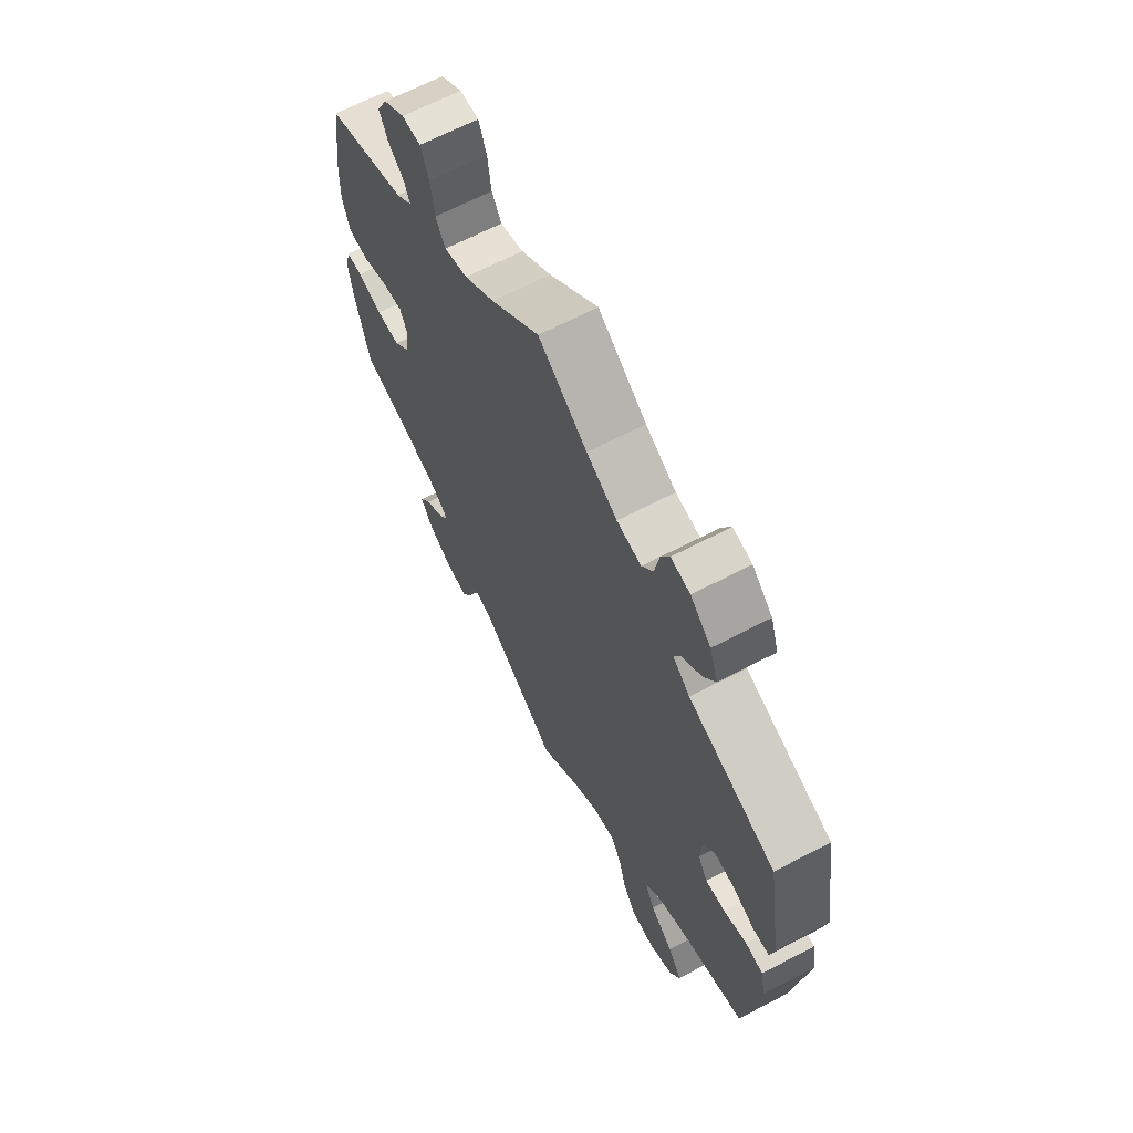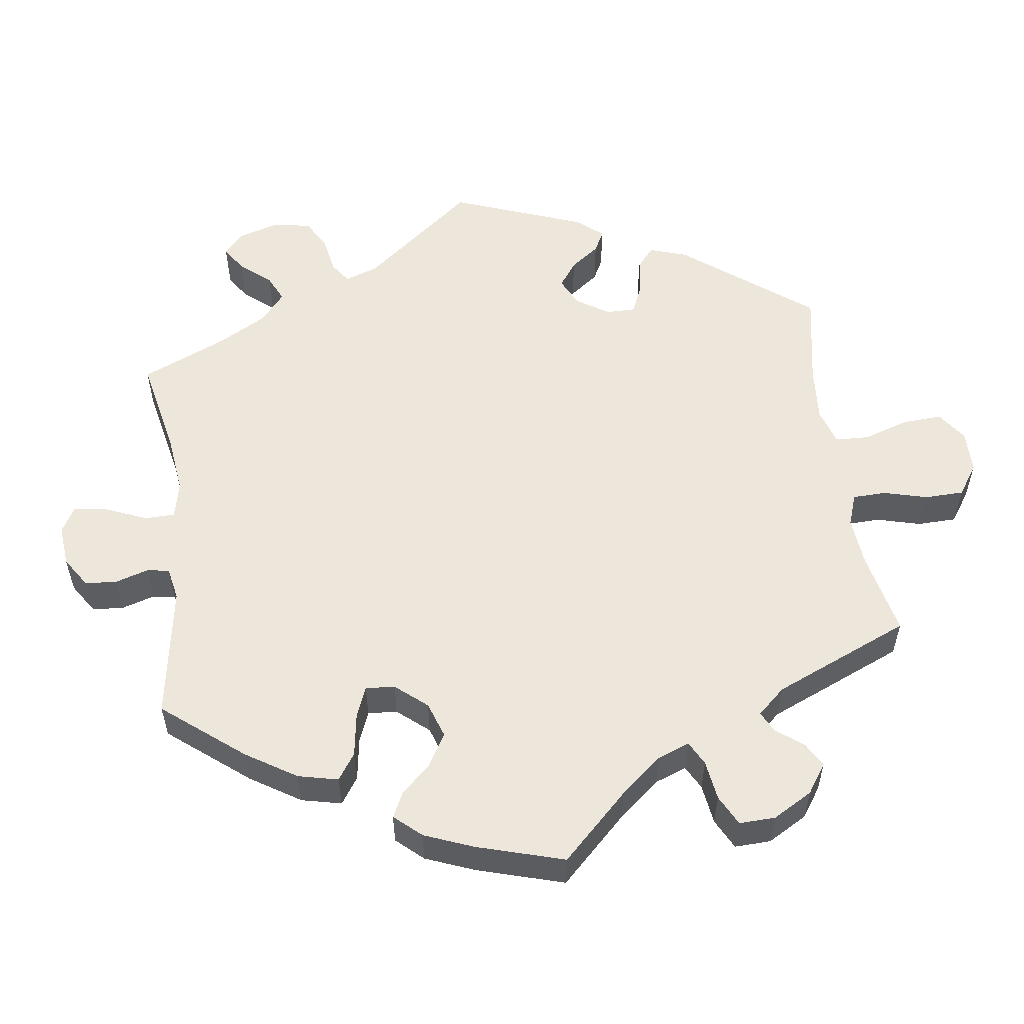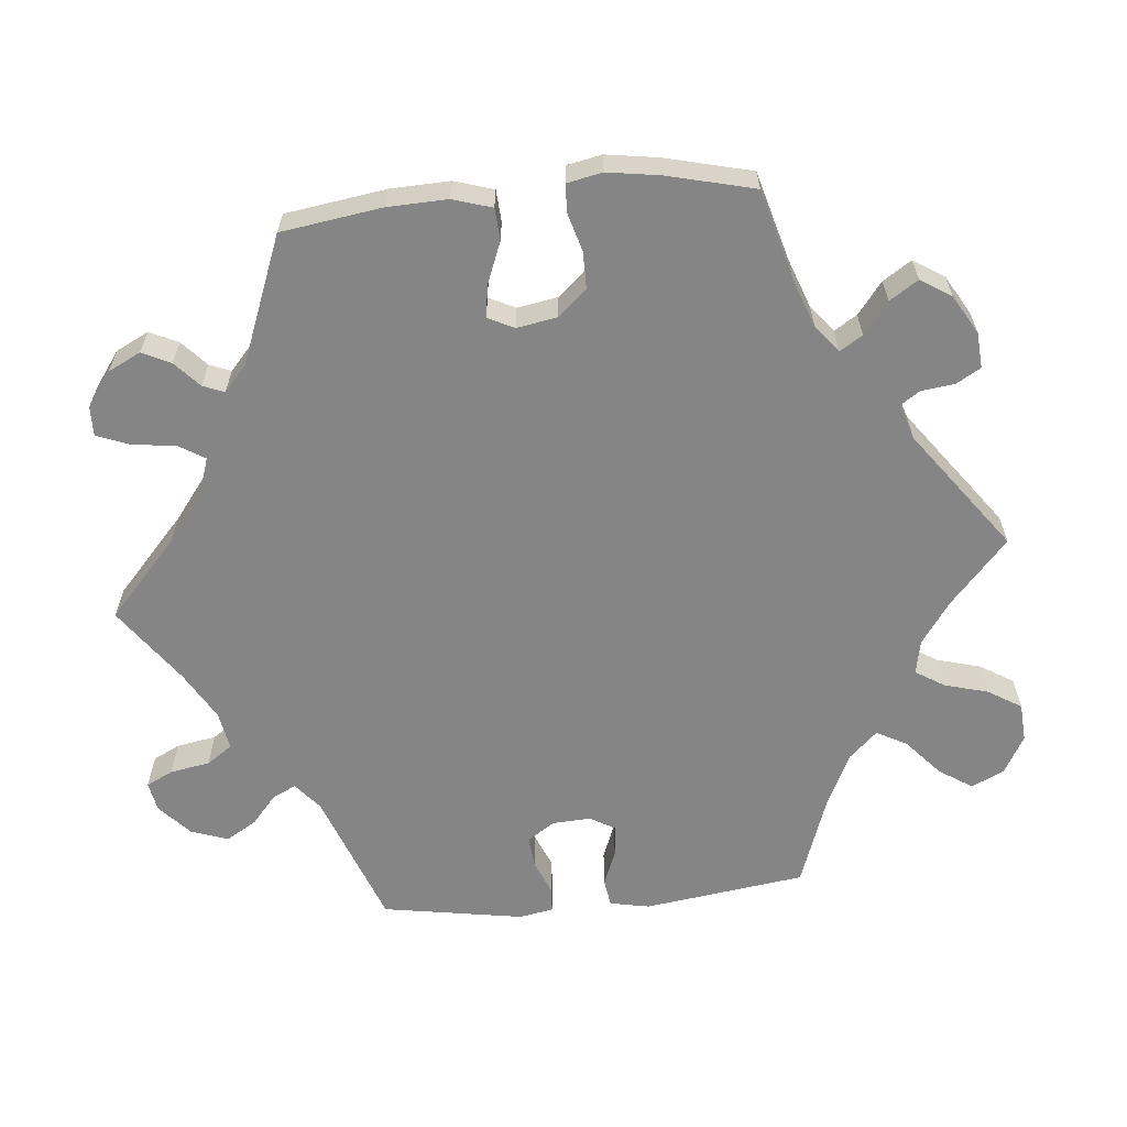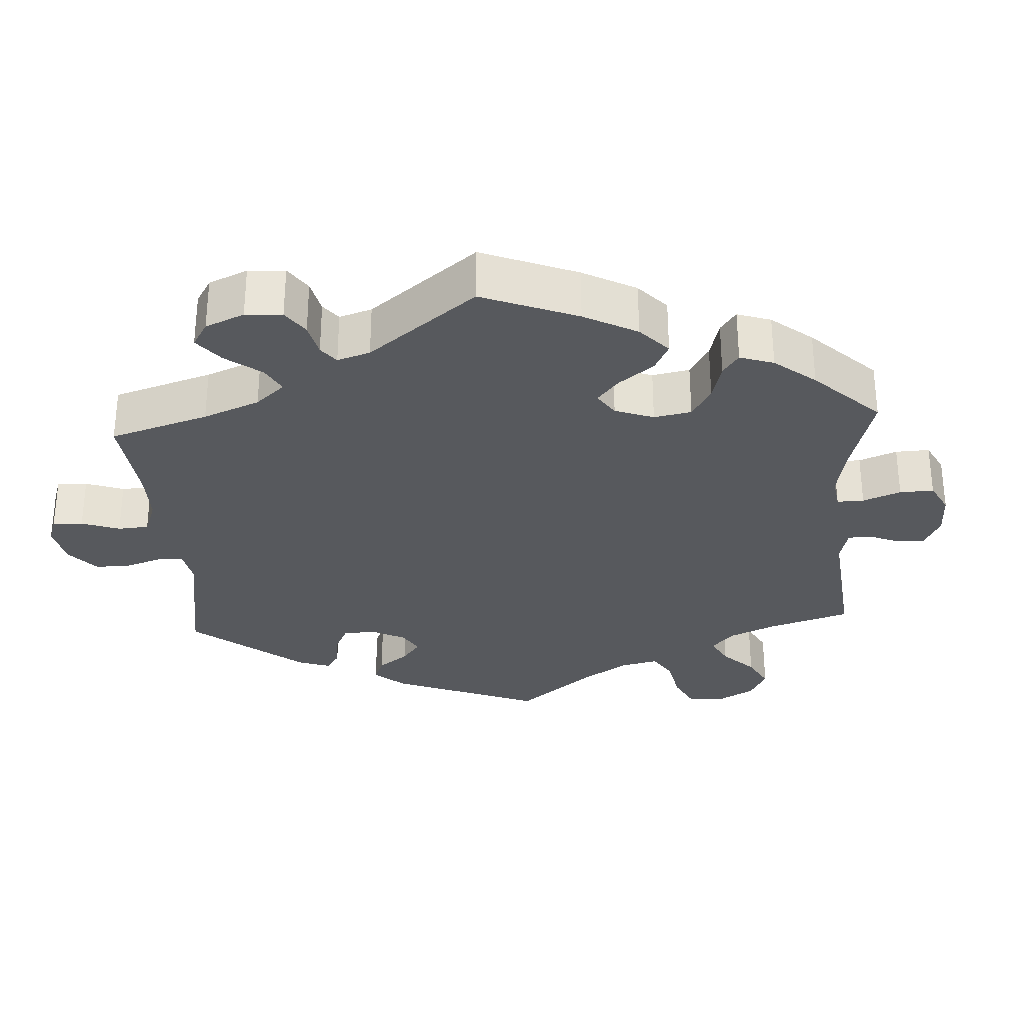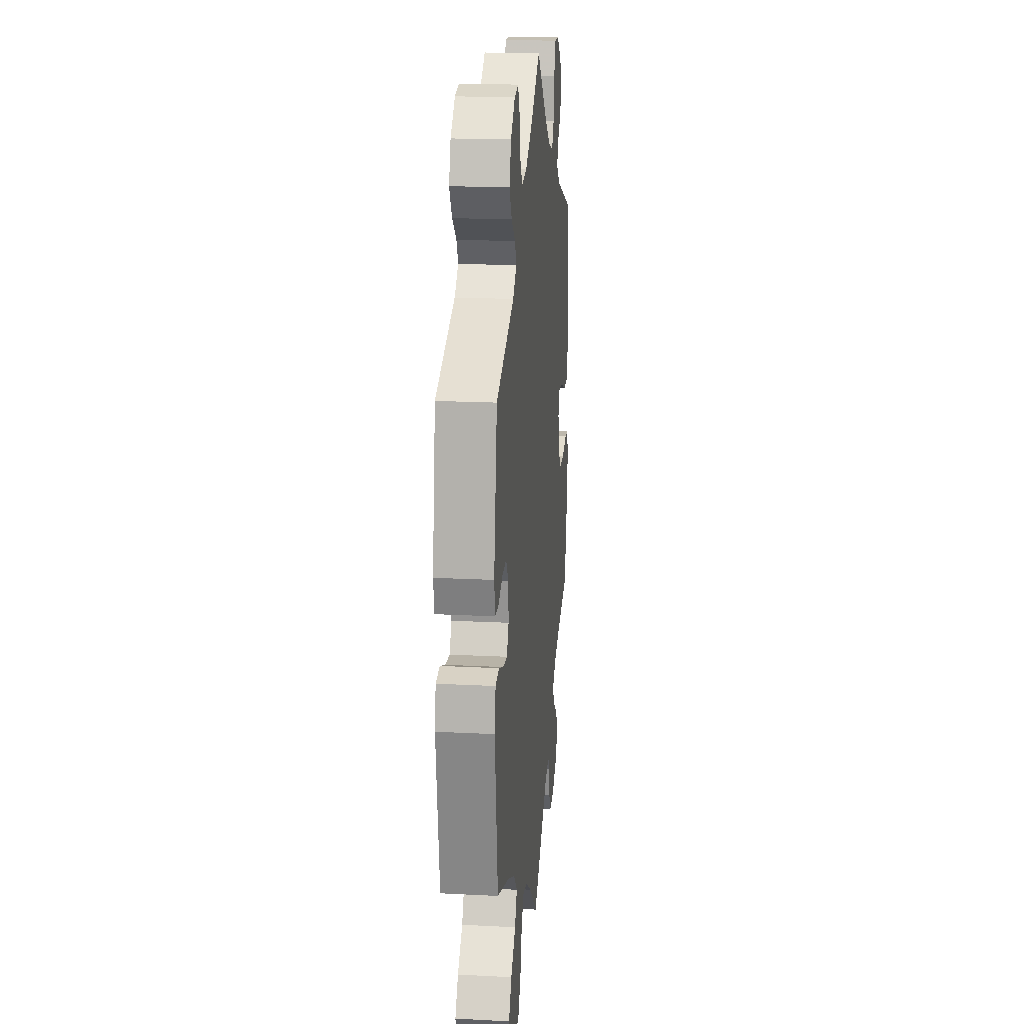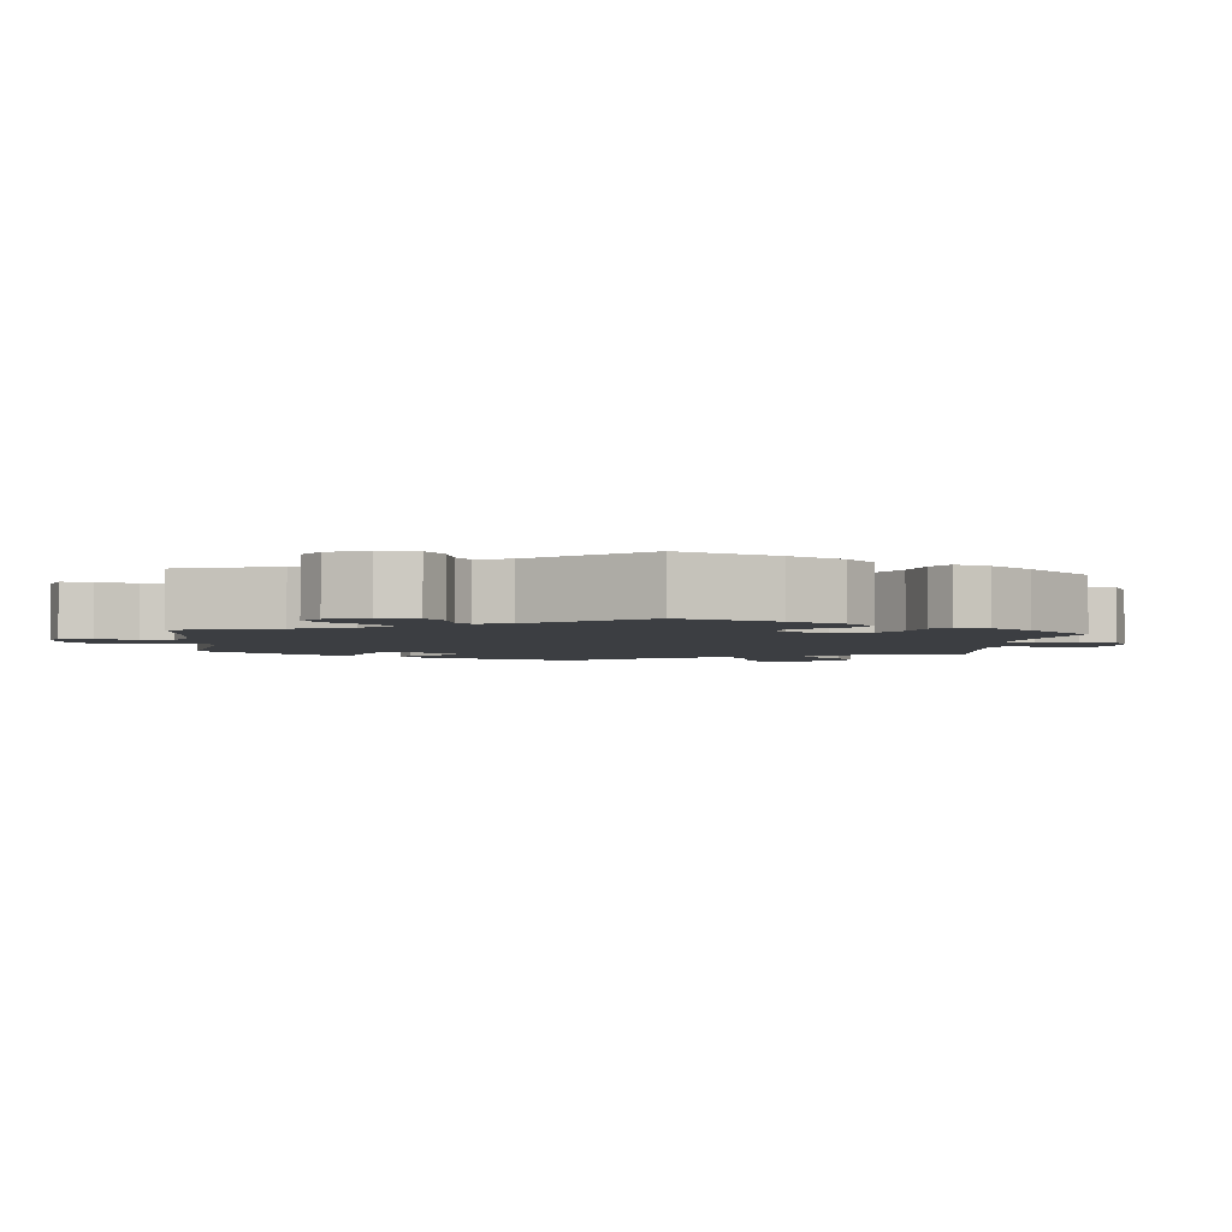
<metadata>
{"format":"obj","ext":"obj","renderer":"f3d","projection":"perspective","resolution":1024,"background":"white","views":[{"elev":66.0,"azim":-117.6,"up":"+Z"},{"elev":54.1,"azim":112.5,"up":"+Y"},{"elev":-61.7,"azim":95.4,"up":"+Y"},{"elev":-29.6,"azim":63.4,"up":"+Y"},{"elev":19.2,"azim":-84.5,"up":"+Z"},{"elev":-3.0,"azim":54.3,"up":"+Y"}]}
</metadata>
<code>
v -0.569 0.07 -0.082
v 0.366 0.07 0.561
v 0.341 0.07 -0.371
v 0.558 0.07 0.168
v 0.395 0.07 0.056
v -0.558 0.07 -0.026
v 0.243 0.07 -0.553
v -0.57 0.07 0.11
v 0.499 0.07 0.026
v 0.544 0.07 0.029
v -0.284 0.07 0.625
v -0.377 0.07 -0.612
v 0.263 0.07 -0.587
v -0.091 0.07 -0.539
v -0.477 0.07 0.08
v -0.24 0.07 -0.591
v 0.237 0.07 -0.506
v -0.399 0.07 -0.566
v 0.387 0.07 -0.038
v -0 0.07 -0.62
v -0.424 0.07 -0.045
v 0.258 0.07 0.551
v 0.176 0.07 0.47
v -0.15 0.07 -0.498
v 0.441 0.07 0.049
v 0.412 0.07 -0.345
v 0 0.07 0.62
v 0.368 0.07 -0.551
v 0.169 0.07 -0.495
v -0.468 0.07 -0.04
v 0.53 0.07 -0.062
v -0.198 0.07 -0.489
v 0.389 0.07 0.515
v 0.108 0.07 0.522
v 0.369 0.07 -0.468
v -0.322 0.07 0.446
v -0.537 0.07 0.31
v 0.304 0.07 -0.401
v 0.475 0.07 -0.078
v 0.567 0.07 -0.187
v 0.568 0.07 -0.065
v -0.371 0.07 0.576
v -0.306 0.07 0.413
v -0.389 0.07 0.524
v 0.537 0.07 -0.31
v -0.317 0.07 -0.474
v -0.519 0.07 -0.02
v -0.537 0.07 -0.31
v 0.578 0.07 -0.114
v -0.525 0.07 0.06
v 0.219 0.07 -0.479
v -0.223 0.07 -0.529
v -0.432 0.07 0.084
v -0.294 0.07 -0.431
v -0.323 0.07 -0.642
v 0.358 0.07 0.38
v -0.403 0.07 -0.009
v -0.23 0.07 0.495
v 0.228 0.07 0.453
v 0.276 0.07 0.597
v 0.561 0.07 0.084
v -0.406 0.07 0.046
v 0.422 0.07 -0.078
v 0.322 0.07 0.412
v -0.326 0.07 0.617
v 0.537 0.07 0.31
v -0.332 0.07 -0.391
v -0.255 0.07 0.531
v 0.324 0.07 -0.433
v 0.377 0.07 0.019
v -0.363 0.07 0.481
v -0.176 0.07 0.504
v 0.313 0.07 -0.583
v 0.37 0.07 0.475
v 0.25 0.07 0.489
v -0.368 0.07 -0.519
v 0.334 0.07 0.442
v -0.269 0.07 -0.638
v -0.561 0.07 0.062
v -0.265 0.07 0.587
v -0.108 0.07 0.543
v 0.395 0.07 -0.508
v -0.406 0.07 -0.356
v 0.318 0.07 0.596
v -0.344 0.07 0.381
v -0.569 -0 -0.082
v 0.366 -0 0.561
v 0.341 -0 -0.371
v 0.558 -0 0.168
v 0.395 -0 0.056
v -0.558 -0 -0.026
v 0.243 -0 -0.553
v -0.57 -0 0.11
v 0.499 -0 0.026
v 0.544 -0 0.029
v -0.284 -0 0.625
v -0.377 -0 -0.612
v 0.263 -0 -0.587
v -0.091 -0 -0.539
v -0.477 -0 0.08
v -0.24 -0 -0.591
v 0.237 -0 -0.506
v -0.399 -0 -0.566
v 0.387 -0 -0.038
v -0 -0 -0.62
v -0.424 -0 -0.045
v 0.258 -0 0.551
v 0.176 -0 0.47
v -0.15 -0 -0.498
v 0.441 -0 0.049
v 0.412 -0 -0.345
v 0 -0 0.62
v 0.368 -0 -0.551
v 0.169 -0 -0.495
v -0.468 -0 -0.04
v 0.53 -0 -0.062
v -0.198 -0 -0.489
v 0.389 -0 0.515
v 0.108 -0 0.522
v 0.369 -0 -0.468
v -0.322 -0 0.446
v -0.537 -0 0.31
v 0.304 -0 -0.401
v 0.475 -0 -0.078
v 0.567 -0 -0.187
v 0.568 -0 -0.065
v -0.371 -0 0.576
v -0.306 -0 0.413
v -0.389 -0 0.524
v 0.537 -0 -0.31
v -0.317 -0 -0.474
v -0.519 -0 -0.02
v -0.537 -0 -0.31
v 0.578 -0 -0.114
v -0.525 -0 0.06
v 0.219 -0 -0.479
v -0.223 -0 -0.529
v -0.432 -0 0.084
v -0.294 -0 -0.431
v -0.323 -0 -0.642
v 0.358 -0 0.38
v -0.403 -0 -0.009
v -0.23 -0 0.495
v 0.228 -0 0.453
v 0.276 -0 0.597
v 0.561 -0 0.084
v -0.406 -0 0.046
v 0.422 -0 -0.078
v 0.322 -0 0.412
v -0.326 -0 0.617
v 0.537 -0 0.31
v -0.332 -0 -0.391
v -0.255 -0 0.531
v 0.324 -0 -0.433
v 0.377 -0 0.019
v -0.363 -0 0.481
v -0.176 -0 0.504
v 0.313 -0 -0.583
v 0.37 -0 0.475
v 0.25 -0 0.489
v -0.368 -0 -0.519
v 0.334 -0 0.442
v -0.269 -0 -0.638
v -0.561 -0 0.062
v -0.265 -0 0.587
v -0.108 -0 0.543
v 0.395 -0 -0.508
v -0.406 -0 -0.356
v 0.318 -0 0.596
v -0.344 -0 0.381
f 40 45 26
f 49 40 26 3
f 39 31 41 49
f 63 39 49 3
f 19 63 3 38
f 70 19 38
f 61 10 9 25
f 61 25 5
f 56 66 4 61
f 64 56 61 5
f 2 33 74 77
f 2 77 64
f 84 2 64
f 75 22 60 84
f 59 75 84 64
f 23 59 64 5
f 81 27 34
f 72 81 34 23
f 58 72 23 5
f 65 11 80 68
f 65 68 58
f 42 65 58
f 36 71 44 42
f 43 36 42 58
f 79 8 37 85
f 15 50 79 85
f 53 15 85 43
f 62 53 43 58
f 1 6 47 30
f 83 48 1 30
f 67 83 30 21
f 54 67 21 57
f 12 18 76 46
f 12 46 54
f 55 12 54
f 52 16 78 55
f 32 52 55 54
f 24 32 54 57
f 29 20 14
f 51 29 14 24
f 73 13 7 17
f 73 17 51
f 28 73 51
f 69 35 82 28
f 38 69 28 51
f 70 38 51 24
f 62 58 5 70
f 24 57 62 70
f 111 130 125
f 88 111 125 134
f 134 126 116 124
f 88 134 124 148
f 123 88 148 104
f 123 104 155
f 110 94 95 146
f 90 110 146
f 146 89 151 141
f 90 146 141 149
f 162 159 118 87
f 149 162 87
f 149 87 169
f 169 145 107 160
f 149 169 160 144
f 90 149 144 108
f 119 112 166
f 108 119 166 157
f 90 108 157 143
f 153 165 96 150
f 143 153 150
f 143 150 127
f 127 129 156 121
f 143 127 121 128
f 170 122 93 164
f 170 164 135 100
f 128 170 100 138
f 143 128 138 147
f 115 132 91 86
f 115 86 133 168
f 106 115 168 152
f 142 106 152 139
f 131 161 103 97
f 139 131 97
f 139 97 140
f 140 163 101 137
f 139 140 137 117
f 142 139 117 109
f 99 105 114
f 109 99 114 136
f 102 92 98 158
f 136 102 158
f 136 158 113
f 113 167 120 154
f 136 113 154 123
f 109 136 123 155
f 155 90 143 147
f 155 147 142 109
f 26 111 88 3
f 3 88 123 38
f 38 123 154 69
f 69 154 120 35
f 35 120 167 82
f 82 167 113 28
f 28 113 158 73
f 73 158 98 13
f 13 98 92 7
f 7 92 102 17
f 17 102 136 51
f 51 136 114 29
f 29 114 105 20
f 20 105 99 14
f 14 99 109 24
f 24 109 117 32
f 32 117 137 52
f 52 137 101 16
f 16 101 163 78
f 78 163 140 55
f 55 140 97 12
f 12 97 103 18
f 18 103 161 76
f 76 161 131 46
f 46 131 139 54
f 54 139 152 67
f 67 152 168 83
f 83 168 133 48
f 48 133 86 1
f 1 86 91 6
f 6 91 132 47
f 47 132 115 30
f 30 115 106 21
f 21 106 142 57
f 57 142 147 62
f 62 147 138 53
f 53 138 100 15
f 15 100 135 50
f 50 135 164 79
f 79 164 93 8
f 8 93 122 37
f 37 122 170 85
f 85 170 128 43
f 43 128 121 36
f 36 121 156 71
f 71 156 129 44
f 44 129 127 42
f 42 127 150 65
f 65 150 96 11
f 11 96 165 80
f 80 165 153 68
f 68 153 143 58
f 58 143 157 72
f 72 157 166 81
f 81 166 112 27
f 27 112 119 34
f 34 119 108 23
f 23 108 144 59
f 59 144 160 75
f 75 160 107 22
f 22 107 145 60
f 60 145 169 84
f 84 169 87 2
f 2 87 118 33
f 33 118 159 74
f 74 159 162 77
f 77 162 149 64
f 64 149 141 56
f 56 141 151 66
f 66 151 89 4
f 4 89 146 61
f 61 146 95 10
f 10 95 94 9
f 9 94 110 25
f 25 110 90 5
f 5 90 155 70
f 70 155 104 19
f 19 104 148 63
f 63 148 124 39
f 39 124 116 31
f 31 116 126 41
f 41 126 134 49
f 49 134 125 40
f 40 125 130 45
f 45 130 111 26

</code>
